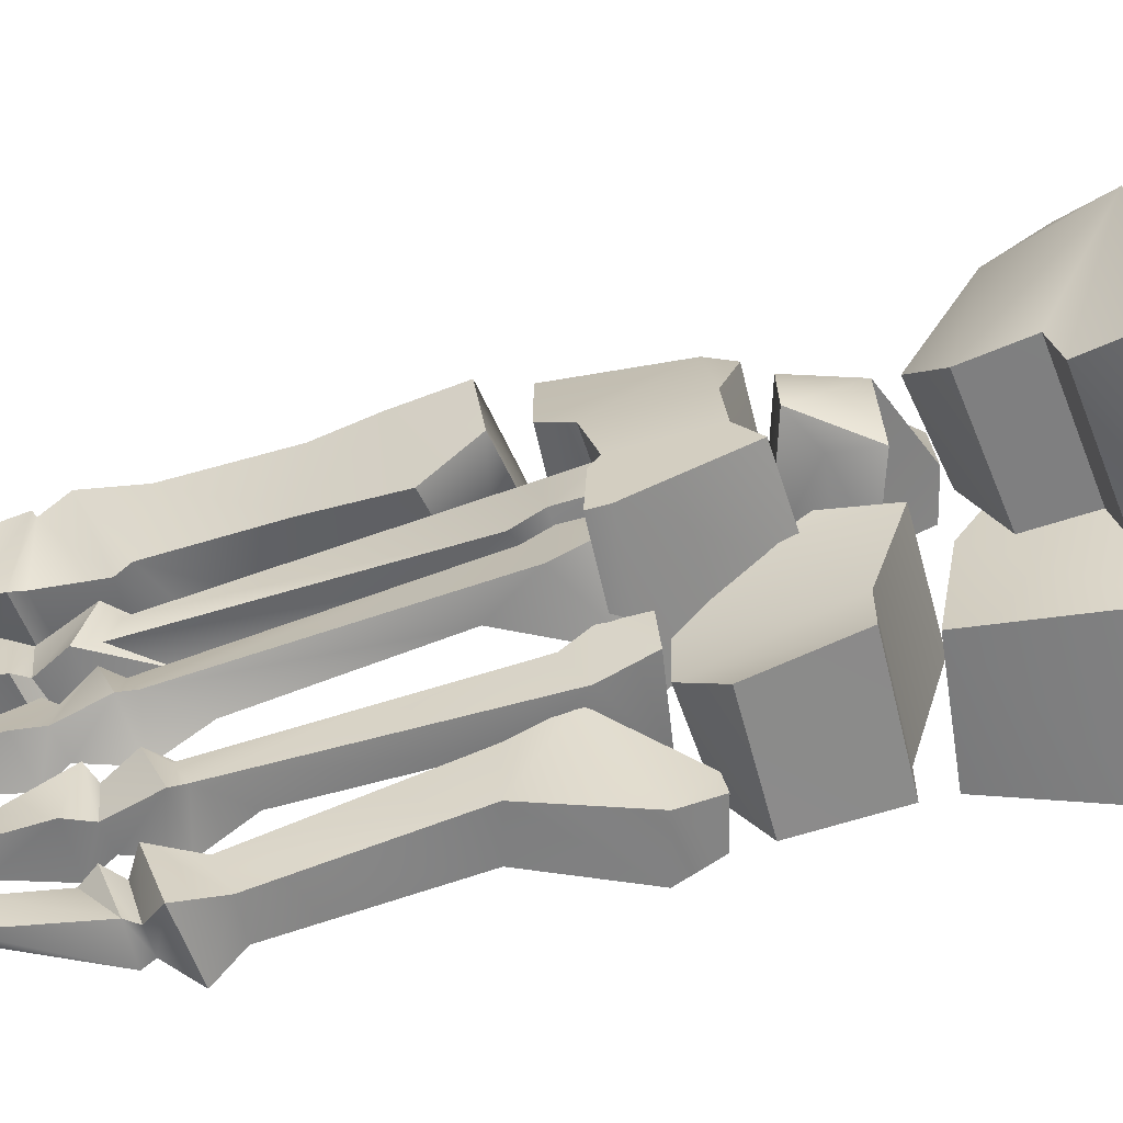
<metadata>
{"format":"obj","ext":"obj","renderer":"f3d","projection":"perspective","resolution":1024,"background":"white","views":[{"elev":29.3,"azim":99.4,"up":"+Y"}]}
</metadata>
<code>
o FootL_skeleton.005
v -0.05478 -0.2534 0.06925
v 0.07056 -0.3126 -0.1709
v 0.1213 -0.2538 -0.01141
v 0.05517 -0.2296 0.5777
v 0.04893 -0.2475 0.5338
v 0.04646 -0.2252 0.5935
v 0.1283 -0.2919 0.8146
v 0.1324 -0.2935 0.8296
v 0.1312 -0.3104 0.8211
v 0.1278 -0.3025 0.8115
v 0.109 -0.2529 0.5198
v 0.1128 -0.2786 0.5609
v 0.1048 -0.2325 0.5793
v 0.1803 -0.2955 0.712
v 0.1856 -0.3003 0.7231
v 0.1495 -0.305 0.7176
v 0.134 -0.2685 0.6597
v 0.1407 -0.2703 0.6941
v 0.16 -0.2659 0.6679
v 0.0251 -0.03264 -0.1084
v 0.0569 0.01047 -0.05425
v 0.05698 -0.08095 -0.05123
v 0.02541 -0.0804 -0.1049
v -0.09887 -0.2217 0.2463
v -0.08503 -0.2169 0.222
v -0.0171 -0.2429 0.3284
v -0.08737 -0.2428 0.3415
v 0.01086 -0.2896 0.7475
v -0.03417 -0.282 0.7643
v -0.03596 -0.2775 0.7551
v 0.2174 -0.3008 0.5602
v 0.1666 -0.2964 0.5604
v 0.1735 -0.2846 0.5522
v 0.1368 -0.2714 0.3037
v 0.1658 -0.2656 0.2236
v 0.2135 -0.272 0.2429
v 0.2108 -0.2701 0.333
v 0.1626 -0.2695 0.3423
v 0.3057 -0.3002 0.6439
v 0.3045 -0.2954 0.6383
v 0.3057 -0.2901 0.6482
v 0.3037 -0.2977 0.6586
v 0.3036 -0.3056 0.6554
v 0.1399 -0.1962 0.2961
v 0.1507 -0.2308 0.3298
v 0.1155 -0.2533 0.2552
v 0.1208 -0.1818 0.262
v -0.02658 -0.2472 0.7948
v 0.03489 -0.2574 0.7657
v 0.02416 -0.2513 0.7591
v -0.02382 -0.2403 0.776
v 0.2854 -0.2872 0.657
v 0.2898 -0.2955 0.664
v 0.2534 -0.31 0.7664
v 0.2538 -0.2957 0.739
v 0.228 -0.2956 0.7481
v 0.2373 -0.3093 0.7681
v -0.02745 -0.09966 0.2526
v -0.008251 -0.1171 0.3294
v 0.03343 -0.1143 0.3091
v 0.01267 -0.09878 0.2413
v 0.1222 -0.1272 -0.009092
v 0.1257 -0.1534 0.1134
v 0.123 -0.2553 0.0991
v 0.2194 -0.3183 0.5074
v 0.2732 -0.3224 0.48
v 0.2695 -0.3084 0.508
v 0.2298 -0.3079 0.5256
v 0.2513 -0.2951 0.6572
v 0.2241 -0.3001 0.6143
v 0.2276 -0.2762 0.6238
v 0.2506 -0.2773 0.6603
v -0.0343 -0.2855 0.7832
v -0.03195 -0.1806 0.2267
v -0.08512 -0.1112 0.2481
v 0.06887 -0.1392 -0.1846
v 0.04843 -0.2528 -0.217
v 0.1458 -0.2849 0.724
v 0.1833 -0.2757 0.7087
v 0.164 -0.2937 0.7808
v 0.1582 -0.2901 0.7727
v 0.1612 -0.3042 0.7688
v 0.166 -0.3037 0.7777
v 0.1128 -0.2339 0.5611
v 0.05151 -0.1657 0.3541
v 0.07759 -0.199 0.3832
v 0.1037 -0.3115 0.8239
v 0.1183 -0.3178 0.8562
v 0.105 -0.2941 0.8327
v 0.1058 -0.2929 0.818
v 0.1054 -0.3037 0.8149
v 0.09248 -0.2721 0.6085
v 0.1019 -0.2848 0.6118
v 0.05639 -0.2893 0.6347
v 0.08424 -0.2338 0.2682
v 0.008159 -0.1798 0.2154
v 0.03044 -0.1766 0.1923
v 0.002109 -0.1508 0.3508
v 0.09083 -0.2744 0.7723
v 0.08989 -0.2973 0.7657
v 0.09847 -0.2973 0.7872
v 0.09862 -0.2801 0.7884
v 0.05858 -0.2517 0.6294
v 0.1046 -0.2424 0.6309
v 0.09425 -0.2508 0.621
v 0.1528 -0.2647 0.5408
v 0.1546 -0.2657 0.583
v 0.1193 -0.2739 0.5875
v 0.04004 -0.1442 0.3009
v 0.07703 -0.1353 0.2951
v 0.05415 -0.2129 0.2838
v 0.05849 -0.2107 0.3172
v 0.04676 -0.1527 0.3325
v -0.04022 -0.2981 -0.04027
v -0.04183 -0.1111 -0.05556
v -0.06902 -0.1329 -0.1313
v -0.06737 -0.3122 -0.1159
v -0.03293 -0.1875 0.2269
v -0.09178 -0.1937 0.2253
v -0.0355 -0.2061 0.1732
v 0.01483 -0.2414 0.6455
v 0.02182 -0.2394 0.6556
v 0.005809 -0.3043 0.6353
v 0.000759 -0.2993 0.6263
v 0.09257 -0.1861 0.3023
v 0.08779 -0.2466 0.2957
v 0.1072 -0.1975 0.321
v 0.2488 -0.2925 0.7192
v 0.2503 -0.3008 0.7243
v 0.2394 -0.3008 0.7003
v 0.2397 -0.2839 0.6991
v 0.239 -0.2893 0.5584
v 0.2388 -0.3114 0.5583
v 0.2696 -0.2925 0.6071
v 0.2641 -0.2836 0.6072
v -0.09452 -0.1175 0.03855
v -0.06877 -0.1162 0.01849
v 0.04259 -0.1182 0.0346
v 0.08377 -0.1802 0.2716
v 0.07848 -0.2517 0.2648
v -0.04335 -0.2255 0.6546
v -0.05077 -0.2255 0.6598
v 0.2336 -0.2764 0.5479
v 0.2747 -0.2817 0.5249
v -0.06696 -0.03364 0.1149
v 0.05567 -0.03436 0.1203
v -0.05906 0.02481 0.04015
v -0.0868 -0.01231 0.07751
v 0.2044 -0.2837 0.646
v 0.2064 -0.2816 0.6782
v -0.09722 -0.1161 0.2724
v 0.03495 -0.09464 0.2183
v 0.2854 -0.2898 0.6383
v 0.2779 -0.2768 0.6443
v 0.2181 -0.3079 0.725
v 0.2017 -0.29 0.5042
v 0.209 -0.2863 0.5441
v 0.1625 -0.2907 0.5283
v 0.1594 -0.2701 0.4859
v 0.179 -0.2693 0.4709
v -0.04433 -0.2336 0.6827
v -0.05998 -0.2819 0.6746
v -0.04723 -0.2757 0.7234
v -0.02917 -0.2379 0.7351
v 0.05118 -0.1508 -0.2011
v -0.03367 -0.2524 -0.2002
v -0.03092 -0.1505 -0.1852
v 0.09114 -0.204 0.278
v 0.1631 -0.2891 0.6545
v 0.1647 -0.2801 0.5986
v 0.1578 -0.2464 0.6171
v 0.08109 -0.2642 0.703
v 0.08217 -0.2706 0.7522
v 0.1228 -0.2718 0.7523
v 0.1241 -0.2913 0.7453
v 0.1174 -0.2951 0.7804
v 0.05398 -0.1549 0.3579
v 0.04809 -0.1934 0.3921
v 0.04562 -0.2006 0.3212
v 0.07909 -0.2876 0.6888
v 0.05906 -0.2469 0.6538
v 0.05681 -0.273 0.6168
v 0.1347 -0.3174 0.8527
v 0.003309 -0.1324 0.3117
v 0.04781 -0.1414 0.3365
v 0.04108 -0.1319 0.3043
v 0.1822 -0.3009 0.746
v 0.1821 -0.2786 0.7297
v 0.1781 -0.2847 0.7474
v 0.1796 -0.2808 0.7167
v 0.07315 -0.1183 0.01973
v -0.01276 -0.1981 0.3035
v 0.02042 -0.299 0.7541
v 0.2233 -0.2568 0.5716
v 0.1632 -0.2231 0.3426
v 0.1376 -0.2103 0.304
v 0.29 -0.3031 0.6608
v 0.2864 -0.3184 0.6792
v 0.2868 -0.3115 0.6818
v 0.01622 -0.227 0.5934
v 0.2113 -0.2286 0.3332
v 0.2142 -0.2233 0.2432
v 0.244 -0.2821 0.669
v -0.09714 -0.1233 0.2209
v -0.07834 -0.1645 0.1316
v -0.1176 -0.1643 0.1433
v 0.02639 -0.2548 0.1006
v 0.3067 -0.2982 0.6282
v 0.2929 -0.2894 0.6416
v 0.1851 -0.2658 0.216
v 0.01774 -0.2927 0.7399
v 0.0316 -0.251 0.7516
v 0.02892 -0.1953 0.2832
v 0.09178 0.0242 0.001158
v 0.08779 -0.09761 -0.02037
v 0.1839 -0.2959 0.7022
v 0.09988 -0.2899 0.8112
v 0.1298 -0.2936 0.8048
v 0.1006 -0.2984 0.8159
v 0.1907 -0.2938 0.7716
v 0.1874 -0.3 0.7724
v 0.09302 -0.2285 0.5986
v 0.0736 -0.25 0.5391
v 0.07985 -0.2321 0.5831
v 0.08935 -0.2911 0.7534
v 0.1116 -0.275 0.7214
v 0.1025 -0.2603 0.6857
v 0.1163 -0.2528 0.5995
v 0.1517 -0.2446 0.595
v -0.06349 -0.2781 0.6353
v -0.07427 -0.2935 0.6133
v -0.115 -0.1907 0.1966
v -0.1194 -0.1481 0.192
v -0.117 -0.1931 0.1431
v -0.071 -0.2782 0.6405
v 0.1684 -0.2422 0.5393
v 0.1774 -0.2621 0.5605
v 0.2254 -0.3137 0.7429
v 0.2511 -0.3139 0.7336
v 0.2525 -0.3167 0.7648
v 0.2363 -0.316 0.7669
v 0.2876 -0.2965 0.6526
v 0.1733 -0.2479 0.5217
v 0.2076 -0.2416 0.5153
v 0.1929 -0.247 0.5067
v 0.135 -0.1476 0.1462
v 0.0991 -0.1477 0.1527
v 0.1274 -0.1983 0.256
v 0.2452 -0.2807 0.6811
v 0.08246 -0.1978 0.2623
v 0.02914 -0.1529 0.1149
v 0.2776 -0.3116 0.5153
v 0.2294 -0.3103 0.5383
v 0.2435 -0.2957 0.6667
v 0.2453 -0.3016 0.6781
v 0.2044 -0.3031 0.675
v 0.1181 -0.2322 0.3548
v -0.007801 -0.2678 0.5485
v 0.006869 -0.2211 0.584
v -0.07827 -0.2023 0.1313
v -0.08234 -0.08018 -0.04987
v 0.1914 -0.2907 0.788
v 0.1938 -0.3073 0.7796
v 0.1853 -0.2899 0.7755
v 0.1005 -0.2837 0.6715
v 0.1107 -0.2962 0.7148
v 0.005059 -0.1771 0.1585
v 0.01132 -0.2191 0.1781
v 0.003709 -0.1876 0.219
v 0.2456 -0.3064 0.7262
v 0.2241 -0.3066 0.7329
v 0.04376 -0.272 0.5742
v 0.09032 -0.2754 0.5793
v 0.1351 -0.3111 0.8557
v 0.1187 -0.3115 0.8591
v 0.1584 -0.2873 0.7483
v 0.1625 -0.3031 0.747
v -0.06027 -0.08006 -0.08538
v -0.05965 -0.03229 -0.0887
v -0.003981 -0.061 -0.1209
v -0.003511 -0.08015 -0.1173
v -0.05794 -0.2051 0.5882
v -0.06011 -0.1714 0.4958
v -0.07274 -0.2402 0.5047
v -0.07299 -0.2509 0.5528
v -0.01902 -0.2991 0.8276
v -0.01358 -0.2682 0.8219
v 0.199 -0.2743 0.6184
v 0.1946 -0.299 0.609
v 0.2025 -0.3053 0.6428
v 0.2274 -0.2644 0.5264
v 0.2193 -0.274 0.4897
v 0.2164 -0.3074 0.4834
v 0.3031 -0.3129 0.6759
v 0.3025 -0.3198 0.6733
v 0.1856 -0.2277 0.2162
v 0.08897 -0.1133 0.2944
v 0.04729 -0.1161 0.3147
v 0.09333 -0.1167 0.3093
v 0.2198 -0.2835 0.7014
v -0.03576 -0.09051 0.1692
v -0.0332 -0.09088 0.2226
v 0.003469 -0.09104 0.2148
v 0.04899 -0.1348 0.08135
v 0.01225 -0.06293 0.1492
v 0.006959 -0.1329 0.118
v 0.2535 -0.2743 0.4689
v 0.2812 -0.265 0.4989
v 0.2506 -0.3077 0.4626
v 0.005199 -0.2898 0.7195
v 0.02961 -0.263 0.1896
v 0.09455 -0.2585 0.1274
v 0.123 -0.2721 0.2309
v 0.07812 -0.2717 0.2372
v 0.0177 -0.1892 0.3819
v 0.08789 -0.2757 0.7587
v 0.1079 -0.2544 0.612
v 0.1149 -0.2882 0.5935
v 0.1372 -0.2916 0.6463
v 0.133 -0.228 0.5481
v 0.09544 -0.1499 0.3304
v 0.003579 -0.2999 0.6704
v 0.2251 -0.2956 0.7343
v 0.2972 -0.284 0.611
v 0.3066 -0.2821 0.6341
v -0.07363 -0.1341 0.07601
v 0.1663 -0.2275 0.2238
v -0.05384 -0.1267 0.07158
v 0.2722 -0.2864 0.5143
v 0.03397 -0.2862 0.8525
v 0.02884 -0.2747 0.8087
v -0.005171 -0.2782 0.8591
v 0.02345 -0.3056 0.8144
v 0.02739 -0.3092 0.8395
v -0.01175 -0.3012 0.8461
v -0.0113 -0.2526 0.4899
v 0.1292 -0.245 0.5068
v 0.08075 -0.2918 0.7457
v 0.1875 -0.2855 0.7674
v -0.06869 0.00335 -0.05296
v -0.04994 -0.2092 0.6341
v 0.2325 -0.2859 0.5319
v 0.04929 -0.01305 0.07355
v 0.2888 -0.2794 0.6456
v 0.3043 -0.2863 0.6423
v -0.02473 -0.2358 0.7668
v 0.07985 -0.01311 0.05868
v 0.2937 -0.2927 0.6107
v 0.03413 -0.1578 0.2149
v 0.1447 -0.2911 0.6877
v 0.1293 -0.3029 0.8008
v 0.1176 -0.2784 0.7815
v 0.1448 -0.224 0.5593
v -0.001431 -0.3051 0.5792
v 0.009209 -0.2372 0.1174
v 0.008359 -0.2676 0.1692
v 0.01295 -0.1497 0.1945
v 0.01369 -0.1393 0.1427
v 0.01496 -0.2496 0.6785
v 0.01651 -0.252 0.7311
v 0.2129 -0.2639 0.5524
v 0.1725 -0.2524 0.5718
v 0.1923 -0.2984 0.8157
v 0.1657 -0.2959 0.7954
v 0.1762 -0.3018 0.8187
v 0.03865 -0.2021 0.2874
v 0.0886 -0.2372 0.2831
v 0.04256 -0.2366 0.2885
v 0.2465 -0.2954 0.7276
v 0.1599 -0.2719 0.1933
v 0.1644 -0.1739 0.2186
v 0.2195 -0.3005 0.7026
v -0.08875 -0.2377 0.4099
v -0.01297 -0.2546 0.3756
v 0.1681 -0.3124 0.7872
v 0.1932 -0.3047 0.8128
v 0.1772 -0.3081 0.8158
v 0.000889 -0.2026 0.2948
v 0.01123 -0.1144 0.189
v 0.004729 -0.1104 0.1545
v 0.1009 -0.1885 0.3637
v 0.002099 -0.1854 0.4883
v 0.1304 -0.2584 0.1208
v 0.2192 -0.2923 0.7265
v -0.06645 -0.1503 0.4512
v 0.01308 -0.155 0.4171
v -0.02118 -0.1337 0.3831
v -0.06931 -0.1267 0.3992
v -0.04511 -0.2396 0.3415
v -0.08908 -0.1371 0.3676
v -0.01324 -0.1224 0.3546
v -0.09115 -0.2327 0.3576
f 1 2 3
f 4 5 6
f 7 8 9
f 9 10 7
f 11 12 13
f 14 15 16
f 17 18 19
f 20 21 22
f 22 23 20
f 24 25 26
f 26 27 24
f 28 29 30
f 31 32 33
f 34 35 36
f 34 36 37
f 37 38 34
f 39 40 41
f 39 41 42
f 42 43 39
f 44 45 46
f 44 46 47
f 48 49 50
f 51 48 50
f 42 41 52
f 52 53 42
f 54 55 56
f 56 57 54
f 58 59 60
f 61 58 60
f 3 62 63
f 63 64 3
f 65 66 67
f 67 68 65
f 69 70 71
f 72 69 71
f 48 51 29
f 29 73 48
f 74 25 75
f 58 74 75
f 76 2 77
f 18 78 79
f 80 81 82
f 82 83 80
f 84 85 86
f 86 11 84
f 87 88 89
f 87 89 90
f 90 91 87
f 92 93 94
f 95 96 97
f 5 4 98
f 99 100 101
f 99 101 102
f 103 104 105
f 12 106 107
f 12 11 106
f 107 108 12
f 109 110 111
f 109 111 112
f 109 112 113
f 114 115 116
f 114 1 115
f 116 117 114
f 118 119 120
f 121 122 123
f 123 124 121
f 125 126 127
f 128 129 130
f 128 130 131
f 132 133 134
f 132 134 135
f 136 137 138
f 139 140 126
f 139 126 125
f 141 142 122
f 143 132 144
f 145 146 147
f 147 148 145
f 149 150 71
f 58 75 151
f 152 97 96
f 152 96 61
f 153 154 135
f 135 134 153
f 130 129 155
f 156 157 158
f 156 158 159
f 160 156 159
f 161 162 163
f 161 163 164
f 74 58 61
f 61 96 74
f 165 77 166
f 165 166 167
f 110 168 111
f 169 170 171
f 19 169 171
f 172 173 174
f 100 175 176
f 176 101 100
f 177 178 179
f 1 114 117
f 94 180 181
f 94 181 103
f 103 182 94
f 88 87 9
f 9 183 88
f 184 98 185
f 184 185 186
f 187 15 188
f 189 187 188
f 78 190 79
f 137 191 138
f 74 192 26
f 49 193 28
f 49 28 50
f 70 31 194
f 71 70 194
f 195 196 34
f 34 38 195
f 197 198 199
f 53 197 199
f 46 140 139
f 47 46 139
f 141 121 200
f 201 202 196
f 196 195 201
f 139 125 47
f 150 203 72
f 204 205 206
f 207 1 3
f 207 3 64
f 208 40 209
f 36 210 202
f 36 202 201
f 201 37 36
f 157 33 158
f 28 211 212
f 50 28 212
f 192 74 213
f 192 213 60
f 59 192 60
f 21 214 215
f 78 188 190
f 14 216 79
f 190 14 79
f 217 90 218
f 217 219 91
f 93 92 105
f 220 221 83
f 222 223 224
f 175 100 225
f 172 226 227
f 216 169 19
f 79 216 19
f 13 228 229
f 124 230 231
f 232 233 206
f 206 234 232
f 142 235 162
f 142 162 161
f 236 158 33
f 236 33 237
f 238 239 240
f 240 241 238
f 242 209 39
f 242 39 43
f 43 197 242
f 46 45 126
f 46 126 140
f 243 236 244
f 243 244 245
f 246 247 248
f 150 249 203
f 250 248 247
f 64 63 251
f 251 207 64
f 252 253 68
f 67 252 68
f 254 255 256
f 45 257 126
f 200 258 259
f 205 260 234
f 205 234 206
f 261 23 22
f 262 263 221
f 262 221 264
f 108 107 170
f 177 98 4
f 4 224 177
f 265 266 180
f 267 268 269
f 129 270 271
f 182 272 273
f 273 92 182
f 274 275 88
f 88 183 274
f 84 11 13
f 82 81 276
f 276 277 82
f 188 78 276
f 276 189 188
f 278 279 280
f 280 281 278
f 282 283 284
f 284 285 282
f 73 286 287
f 48 73 287
f 288 289 290
f 288 290 149
f 65 291 292
f 292 293 65
f 43 42 294
f 294 295 43
f 202 210 296
f 245 44 127
f 127 243 245
f 297 152 61
f 297 61 60
f 297 60 298
f 298 299 297
f 249 150 300
f 300 131 249
f 301 302 303
f 304 146 305
f 305 306 304
f 307 308 66
f 66 309 307
f 289 32 31
f 31 70 289
f 310 211 30
f 310 30 163
f 311 312 313
f 313 314 311
f 76 77 165
f 18 79 19
f 277 16 15
f 15 187 277
f 8 89 275
f 275 274 8
f 217 91 90
f 6 272 182
f 6 182 103
f 1 117 2
f 98 315 5
f 219 101 176
f 173 316 174
f 317 318 319
f 317 319 17
f 320 321 85
f 85 84 320
f 116 167 166
f 260 119 232
f 232 234 260
f 162 235 123
f 123 322 162
f 257 45 160
f 160 159 257
f 271 238 56
f 323 271 56
f 324 325 208
f 326 136 138
f 326 138 304
f 34 196 327
f 327 35 34
f 125 127 44
f 62 328 251
f 63 62 251
f 143 144 329
f 330 331 287
f 287 332 330
f 167 116 76
f 76 165 167
f 136 148 147
f 309 66 65
f 309 65 293
f 69 254 256
f 286 333 334
f 334 335 286
f 284 336 258
f 258 285 284
f 118 302 204
f 204 119 118
f 137 261 215
f 137 215 191
f 220 82 277
f 337 106 11
f 6 105 222
f 172 180 338
f 172 338 173
f 62 116 115
f 267 269 120
f 225 100 99
f 6 103 105
f 228 318 317
f 264 220 339
f 21 20 340
f 119 204 233
f 233 232 119
f 341 231 230
f 341 230 141
f 245 160 45
f 130 255 249
f 131 130 249
f 253 143 342
f 342 68 253
f 138 343 146
f 146 304 138
f 301 205 204
f 236 237 244
f 325 154 344
f 344 345 325
f 52 41 345
f 50 212 346
f 346 51 50
f 147 343 347
f 304 306 326
f 208 348 324
f 57 241 240
f 57 240 54
f 245 244 156
f 30 346 164
f 164 163 30
f 250 349 311
f 311 314 250
f 166 117 116
f 171 317 17
f 17 19 171
f 169 350 319
f 90 7 218
f 176 351 219
f 223 273 272
f 223 272 5
f 351 10 91
f 222 273 223
f 176 352 218
f 218 351 176
f 352 174 99
f 99 102 352
f 190 188 15
f 15 14 190
f 229 353 13
f 231 354 124
f 355 356 357
f 358 355 357
f 310 322 359
f 360 310 359
f 361 194 31
f 31 157 361
f 292 195 38
f 38 293 292
f 295 198 197
f 43 295 197
f 210 36 35
f 288 149 71
f 327 196 202
f 327 202 296
f 194 362 288
f 194 361 362
f 288 71 194
f 279 340 20
f 20 280 279
f 145 326 306
f 145 306 305
f 67 66 308
f 329 67 308
f 290 70 69
f 69 256 290
f 335 334 330
f 332 335 330
f 200 354 258
f 269 118 120
f 363 262 364
f 364 365 363
f 264 221 220
f 107 106 353
f 229 107 353
f 179 366 186
f 185 179 186
f 265 93 104
f 227 265 104
f 95 367 368
f 224 178 177
f 176 175 174
f 352 176 174
f 90 89 8
f 90 8 7
f 350 169 216
f 321 168 110
f 166 77 2
f 213 74 96
f 163 162 322
f 322 310 163
f 157 156 244
f 361 157 244
f 55 239 270
f 55 270 369
f 153 134 348
f 348 208 153
f 370 371 248
f 248 313 370
f 142 161 359
f 135 324 144
f 324 135 154
f 154 325 324
f 341 200 259
f 297 299 367
f 367 95 297
f 133 252 348
f 348 134 133
f 372 256 255
f 255 130 372
f 333 331 330
f 333 193 331
f 330 334 333
f 373 374 336
f 336 284 373
f 137 147 340
f 340 261 137
f 109 113 110
f 375 263 376
f 376 377 375
f 13 12 108
f 13 108 228
f 184 378 98
f 266 265 227
f 226 266 227
f 303 379 380
f 62 76 116
f 175 266 226
f 174 175 226
f 98 177 185
f 86 381 337
f 337 11 86
f 83 375 364
f 80 83 364
f 356 355 312
f 269 303 302
f 302 118 269
f 336 382 259
f 259 258 336
f 332 287 286
f 286 335 332
f 69 72 203
f 203 254 69
f 67 329 144
f 294 199 198
f 198 295 294
f 247 246 383
f 383 312 247
f 206 233 204
f 369 128 384
f 384 323 369
f 385 386 387
f 387 388 385
f 300 372 384
f 300 384 128
f 300 128 131
f 341 141 200
f 374 389 387
f 374 373 389
f 386 374 387
f 40 39 209
f 57 56 238
f 238 241 57
f 362 237 33
f 30 211 28
f 25 74 26
f 215 214 347
f 228 317 171
f 228 171 229
f 216 14 16
f 102 217 218
f 9 87 91
f 10 9 91
f 92 273 222
f 105 92 222
f 220 83 82
f 5 315 178
f 178 223 5
f 218 7 10
f 10 351 218
f 102 218 352
f 78 18 350
f 350 16 78
f 113 85 321
f 347 191 215
f 75 25 24
f 75 24 151
f 360 212 211
f 211 310 360
f 33 32 362
f 369 129 128
f 40 208 325
f 345 40 325
f 383 246 371
f 371 370 383
f 151 390 391
f 151 391 59
f 151 59 58
f 150 72 71
f 146 343 147
f 201 195 292
f 292 307 201
f 382 386 385
f 385 283 382
f 213 368 298
f 53 52 242
f 242 197 53
f 342 291 65
f 65 68 342
f 70 290 289
f 28 193 29
f 385 373 284
f 385 284 283
f 280 20 23
f 23 281 280
f 261 22 215
f 339 220 187
f 339 187 189
f 112 86 85
f 184 186 366
f 366 378 184
f 181 180 172
f 95 368 213
f 380 301 303
f 266 338 180
f 378 315 98
f 229 171 170
f 170 107 229
f 168 381 111
f 113 321 110
f 261 340 279
f 279 278 261
f 285 231 341
f 282 285 341
f 243 127 257
f 257 159 243
f 384 155 271
f 384 271 323
f 344 154 153
f 153 209 344
f 370 313 312
f 370 312 383
f 359 161 164
f 164 360 359
f 53 199 294
f 53 294 42
f 291 308 307
f 292 291 307
f 282 259 382
f 283 282 382
f 368 367 299
f 298 368 299
f 324 348 252
f 369 270 129
f 243 159 236
f 322 123 122
f 359 322 122
f 250 314 313
f 250 313 248
f 115 1 328
f 321 381 168
f 17 319 350
f 17 350 18
f 316 99 174
f 338 225 316
f 224 223 178
f 351 91 219
f 5 272 6
f 101 219 217
f 102 101 217
f 381 86 112
f 216 16 350
f 84 13 353
f 84 353 320
f 117 166 2
f 26 391 390
f 26 192 391
f 390 27 26
f 51 346 30
f 30 29 51
f 33 157 31
f 240 239 55
f 54 240 55
f 52 344 209
f 209 242 52
f 388 387 392
f 388 392 373
f 388 373 385
f 142 359 122
f 132 135 144
f 329 308 291
f 291 342 329
f 282 341 259
f 297 95 97
f 297 97 152
f 132 143 253
f 253 133 132
f 249 255 254
f 249 254 203
f 331 193 49
f 391 192 59
f 347 343 138
f 138 191 347
f 81 339 189
f 276 81 189
f 221 263 375
f 221 375 83
f 106 337 320
f 89 88 275
f 94 182 92
f 62 115 328
f 269 268 379
f 303 269 379
f 175 225 338
f 103 181 104
f 320 353 106
f 377 376 363
f 365 377 363
f 311 356 312
f 119 260 120
f 354 231 285
f 258 354 285
f 126 257 127
f 150 256 372
f 150 372 300
f 144 252 67
f 145 148 136
f 136 326 145
f 387 389 392
f 141 122 121
f 345 344 52
f 145 305 146
f 237 361 244
f 204 302 301
f 251 328 1
f 1 207 251
f 252 133 253
f 130 155 372
f 45 44 245
f 123 235 230
f 124 123 230
f 357 356 311
f 357 311 349
f 3 2 76
f 62 3 76
f 364 375 377
f 364 377 365
f 228 108 318
f 172 174 226
f 99 316 225
f 177 179 185
f 95 213 96
f 94 93 265
f 265 180 94
f 179 315 378
f 366 179 378
f 381 321 320
f 320 337 381
f 187 220 277
f 264 339 81
f 81 80 264
f 23 261 278
f 278 281 23
f 336 374 386
f 382 336 386
f 73 193 333
f 333 286 73
f 149 290 256
f 149 256 150
f 37 201 307
f 307 309 37
f 147 137 136
f 327 296 210
f 210 35 327
f 346 212 360
f 164 346 360
f 342 143 329
f 125 44 47
f 237 362 361
f 347 214 147
f 298 60 213
f 208 209 153
f 309 293 38
f 37 309 38
f 362 32 289
f 362 289 288
f 193 73 29
f 151 24 27
f 151 27 390
f 215 22 21
f 80 364 262
f 80 262 264
f 78 16 277
f 78 277 276
f 85 113 112
f 183 9 8
f 274 183 8
f 104 93 105
f 129 271 155
f 179 178 315
f 266 175 338
f 6 222 224
f 4 6 224
f 319 318 170
f 170 169 319
f 381 112 111
f 147 214 21
f 21 340 147
f 205 301 120
f 120 260 205
f 124 354 200
f 121 124 200
f 156 160 245
f 270 239 238
f 270 238 271
f 41 40 345
f 373 392 389
f 331 49 48
f 48 287 331
f 246 248 371
f 56 55 369
f 323 56 369
f 247 349 250
f 267 120 301
f 380 267 301
f 252 144 324
f 372 155 384
f 159 158 236
f 230 235 142
f 141 230 142
f 247 312 355
f 247 355 358
f 349 247 358
f 358 357 349
f 376 263 262
f 363 376 262
f 170 318 108
f 227 104 181
f 181 172 227
f 316 173 338
f 379 268 267
f 379 267 380

</code>
